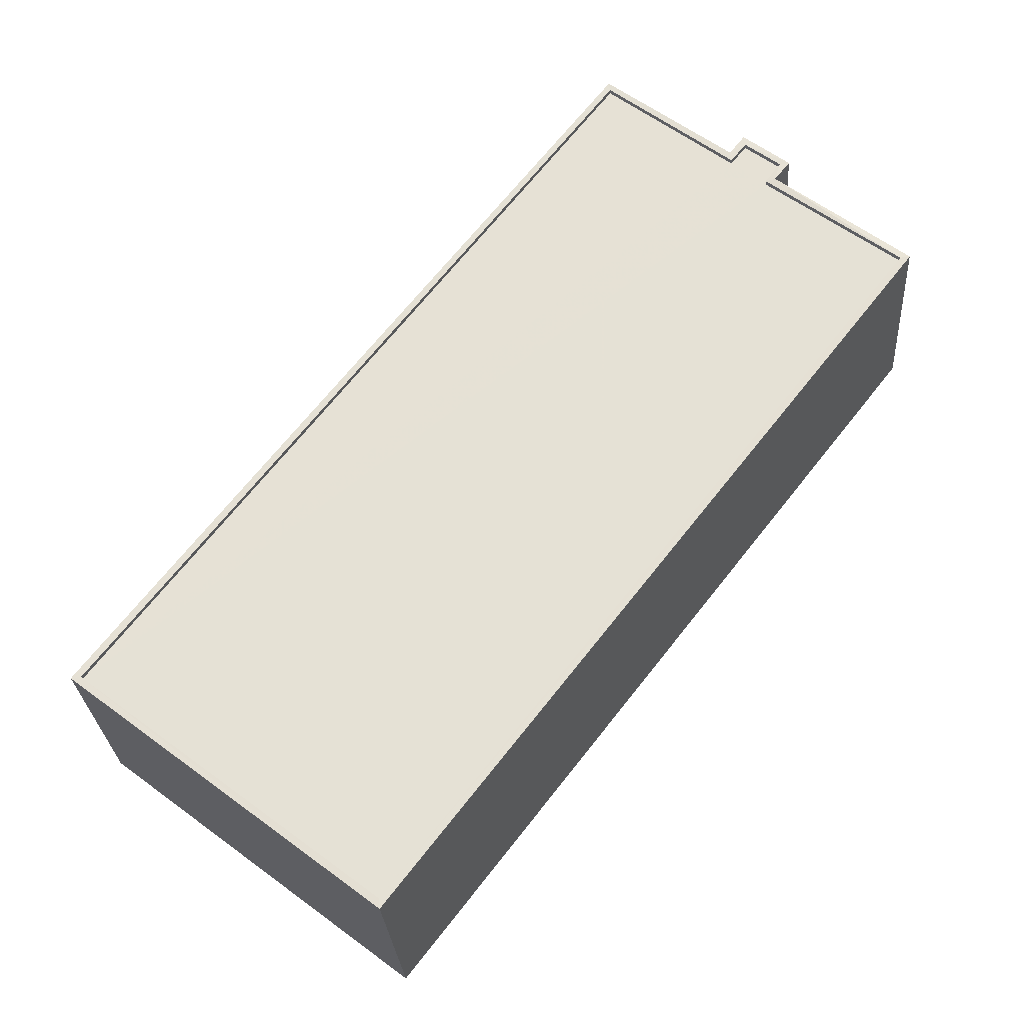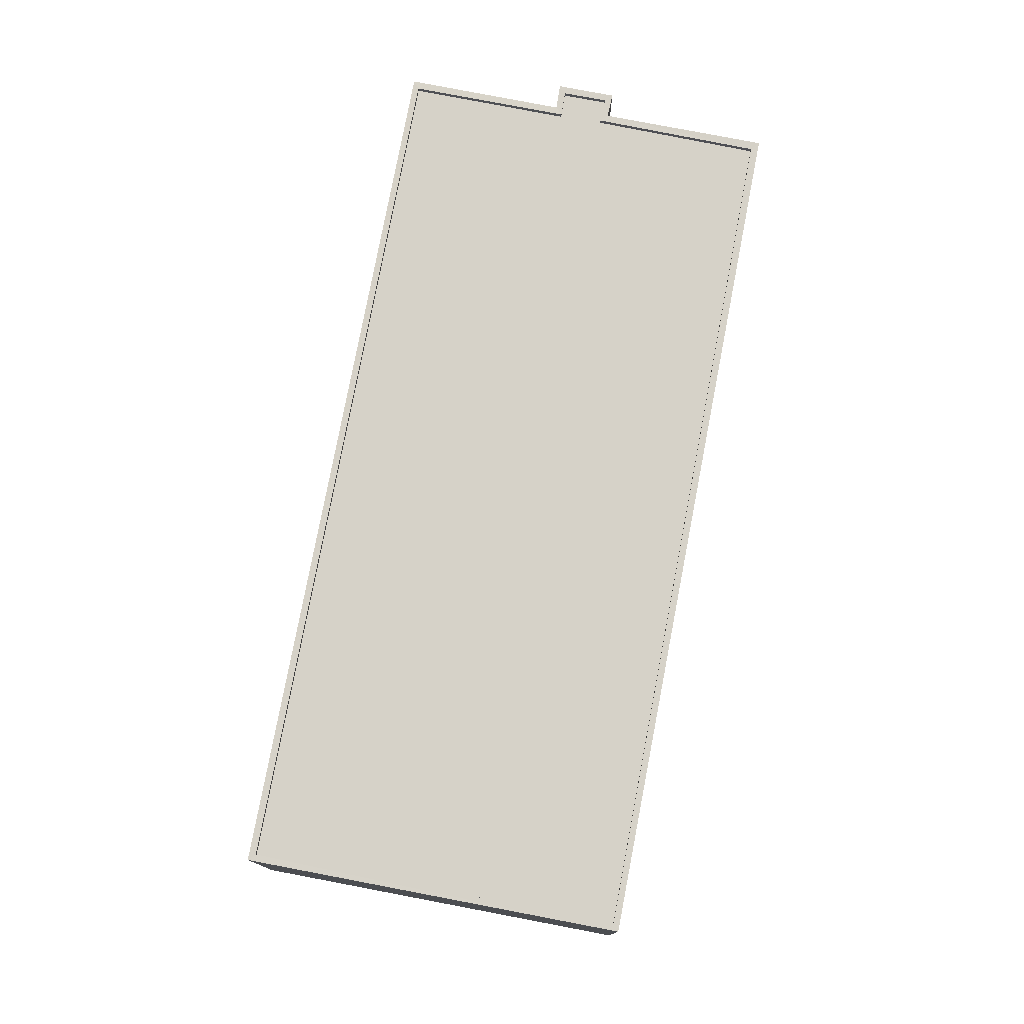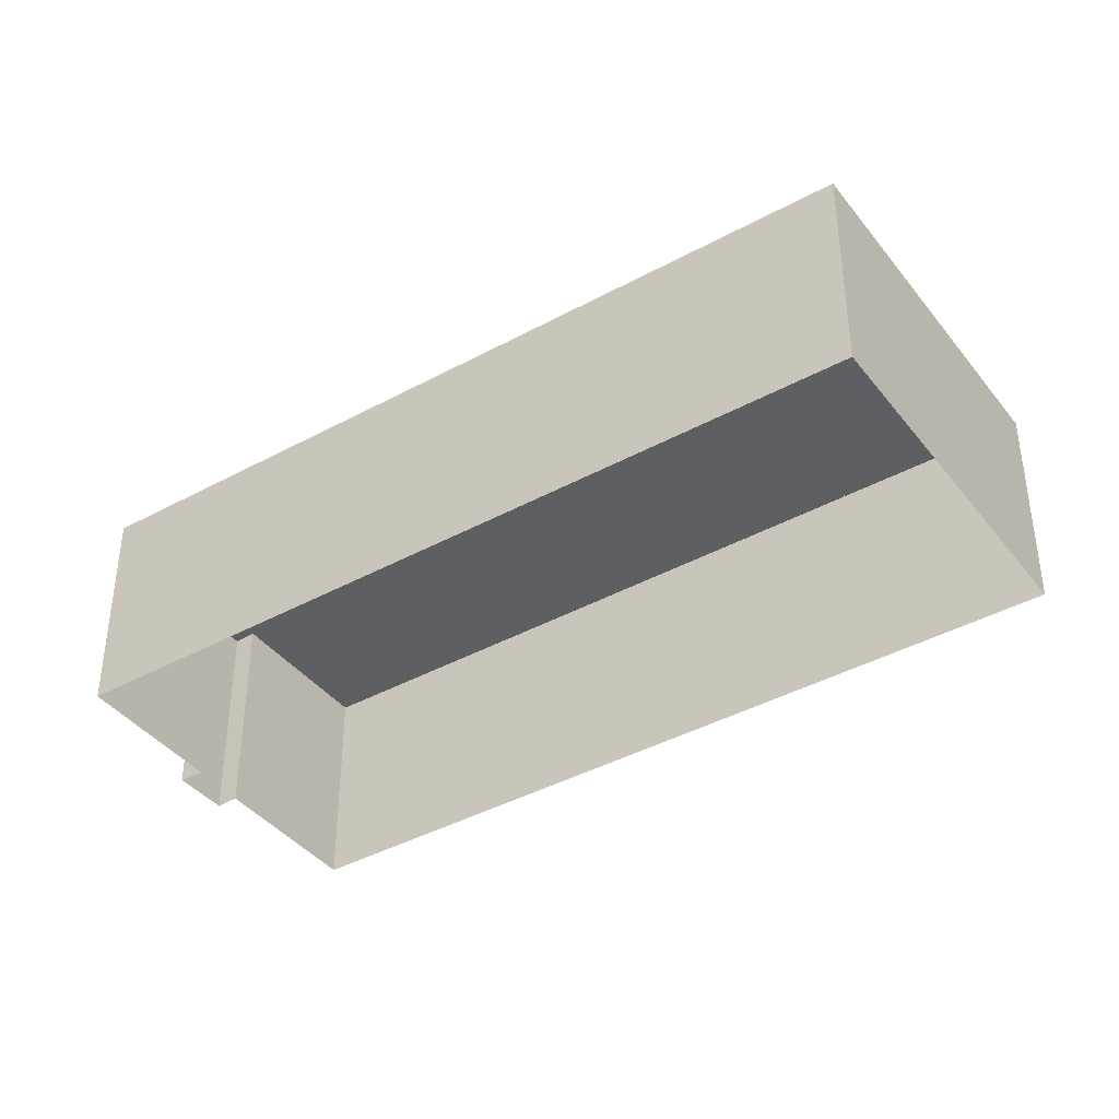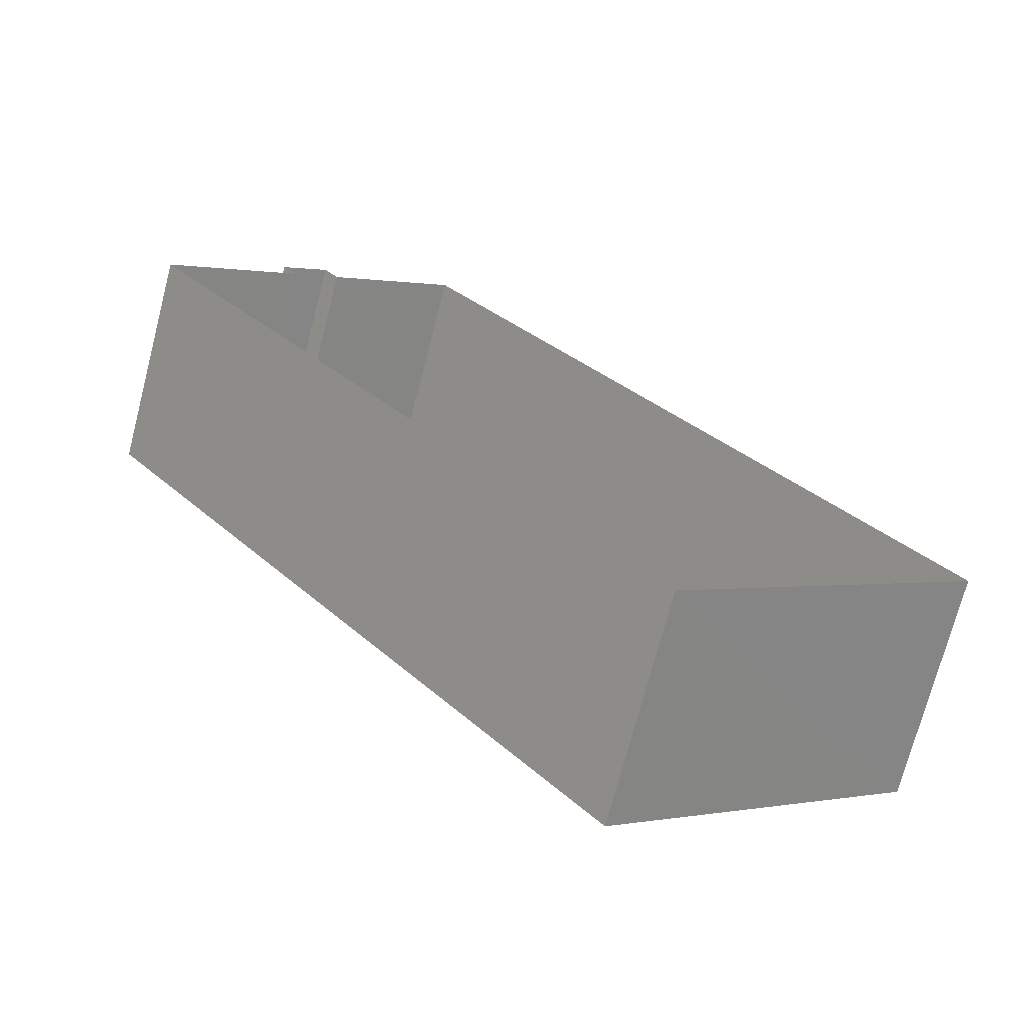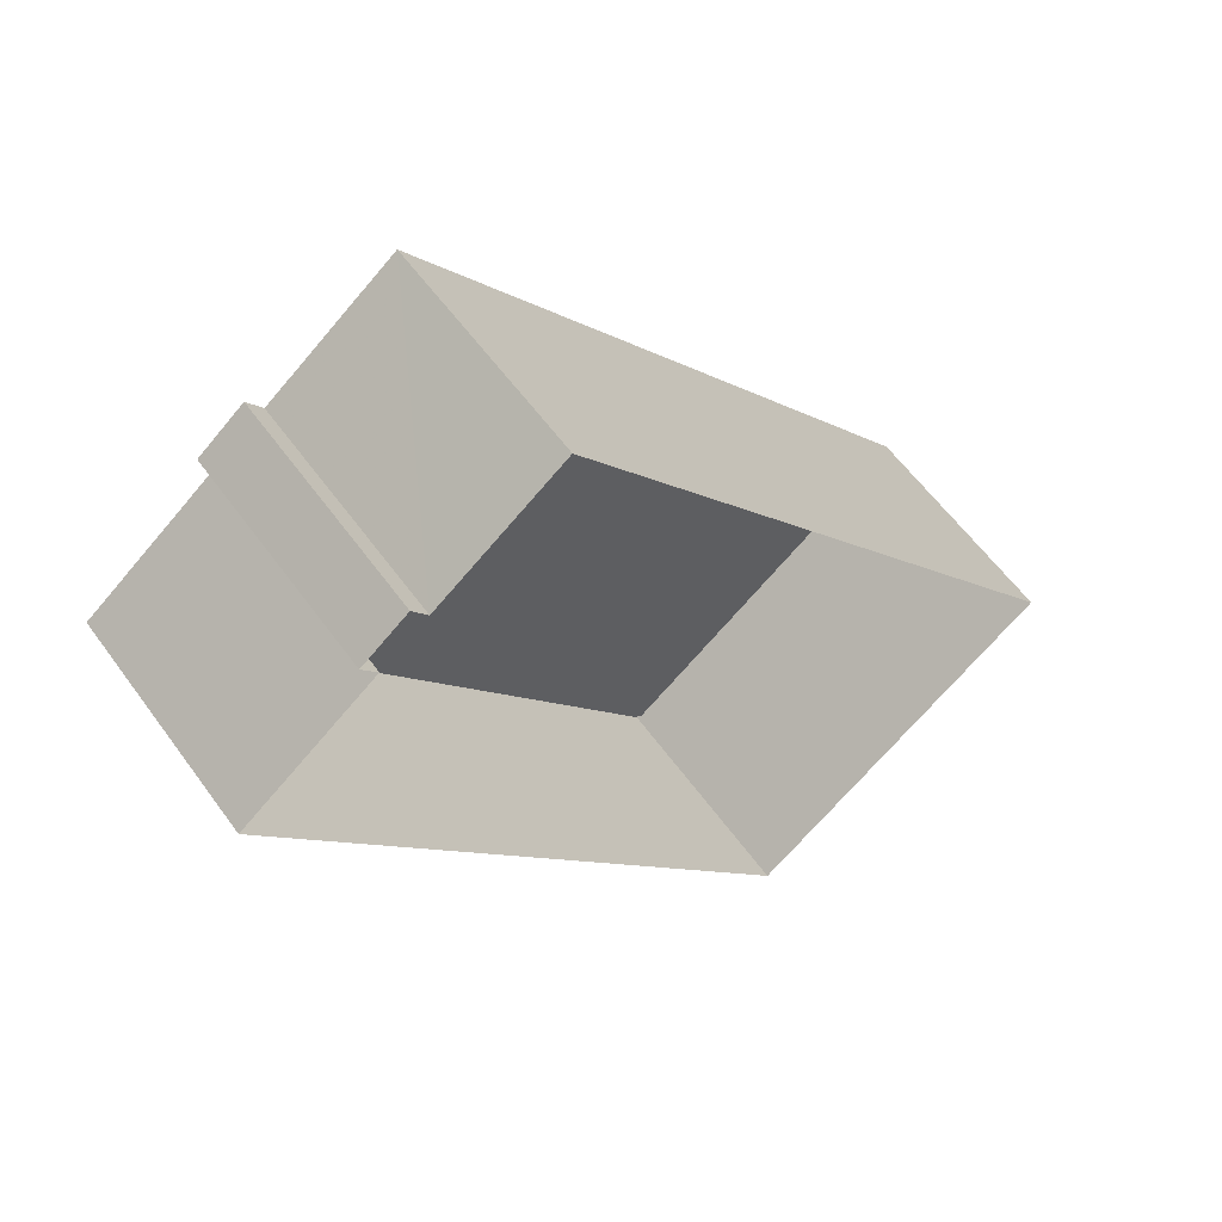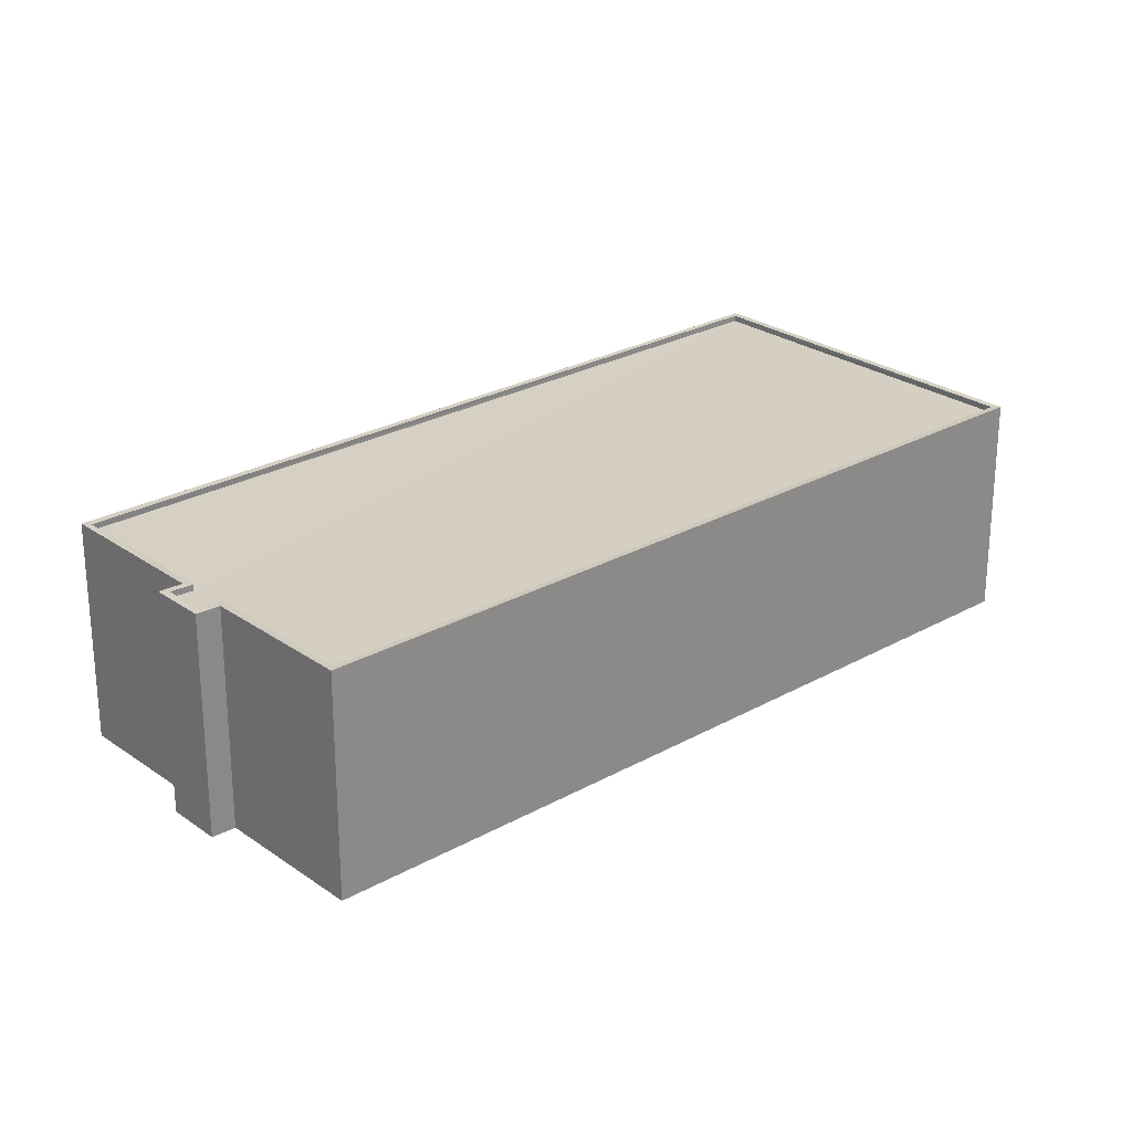
<metadata>
{"format":"obj","ext":"obj","renderer":"f3d","projection":"perspective","resolution":1024,"background":"white","views":[{"elev":-27.3,"azim":3.8,"up":"+Y"},{"elev":77.9,"azim":-27.0,"up":"+Z"},{"elev":-40.3,"azim":-93.9,"up":"+Z"},{"elev":-71.9,"azim":165.5,"up":"+Y"},{"elev":58.0,"azim":144.7,"up":"+Y"},{"elev":25.8,"azim":-169.6,"up":"+Z"}]}
</metadata>
<code>
v 1.197e+05 7.864e+05 23.78
v 1.196e+05 7.864e+05 23.78
v 1.196e+05 7.864e+05 23.78
v 1.196e+05 7.864e+05 23.8
v 1.196e+05 7.864e+05 23.79
v 1.196e+05 7.864e+05 23.78
v 1.197e+05 7.864e+05 23.78
v 1.197e+05 7.864e+05 23.78
v 1.197e+05 7.864e+05 33.2
v 1.196e+05 7.864e+05 33.2
v 1.197e+05 7.864e+05 33.2
v 1.197e+05 7.864e+05 33.19
v 1.196e+05 7.864e+05 33.2
v 1.196e+05 7.864e+05 33.2
v 1.196e+05 7.864e+05 33.2
v 1.196e+05 7.864e+05 33.21
v 1.196e+05 7.864e+05 33.45
v 1.196e+05 7.864e+05 33.45
v 1.197e+05 7.864e+05 33.44
v 1.197e+05 7.864e+05 33.44
v 1.196e+05 7.864e+05 33.46
v 1.196e+05 7.864e+05 33.46
v 1.197e+05 7.864e+05 33.45
v 1.196e+05 7.864e+05 33.45
v 1.197e+05 7.864e+05 33.45
v 1.196e+05 7.864e+05 33.45
v 1.196e+05 7.864e+05 33.45
v 1.197e+05 7.864e+05 33.45
v 1.197e+05 7.864e+05 33.45
v 1.196e+05 7.864e+05 33.45
v 1.196e+05 7.864e+05 33.45
v 1.196e+05 7.864e+05 33.45
f 1 2 3
f 2 4 5
f 6 4 7
f 8 6 7
f 2 1 7
f 7 4 2
f 9 10 11
f 12 11 13
f 14 15 16
f 11 10 14
f 13 11 16
f 11 14 16
f 17 18 19
f 20 17 19
f 21 22 18
f 17 21 18
f 19 23 20
f 24 22 21
f 25 26 27
f 23 25 28
f 29 20 23
f 22 24 30
f 31 30 24
f 31 27 26
f 24 32 31
f 27 31 32
f 29 23 28
f 25 27 28
f 24 15 14
f 32 24 14
f 32 14 10
f 27 32 10
f 27 10 9
f 28 27 9
f 29 9 11
f 29 28 9
f 29 11 12
f 20 29 12
f 17 12 13
f 17 20 12
f 21 13 16
f 21 17 13
f 21 16 15
f 24 21 15
f 31 3 2
f 31 26 3
f 26 1 3
f 26 25 1
f 23 7 1
f 25 23 1
f 23 8 7
f 23 19 8
f 18 6 8
f 19 18 8
f 22 4 6
f 18 22 6
f 22 5 4
f 22 30 5
f 30 2 5
f 30 31 2

</code>
